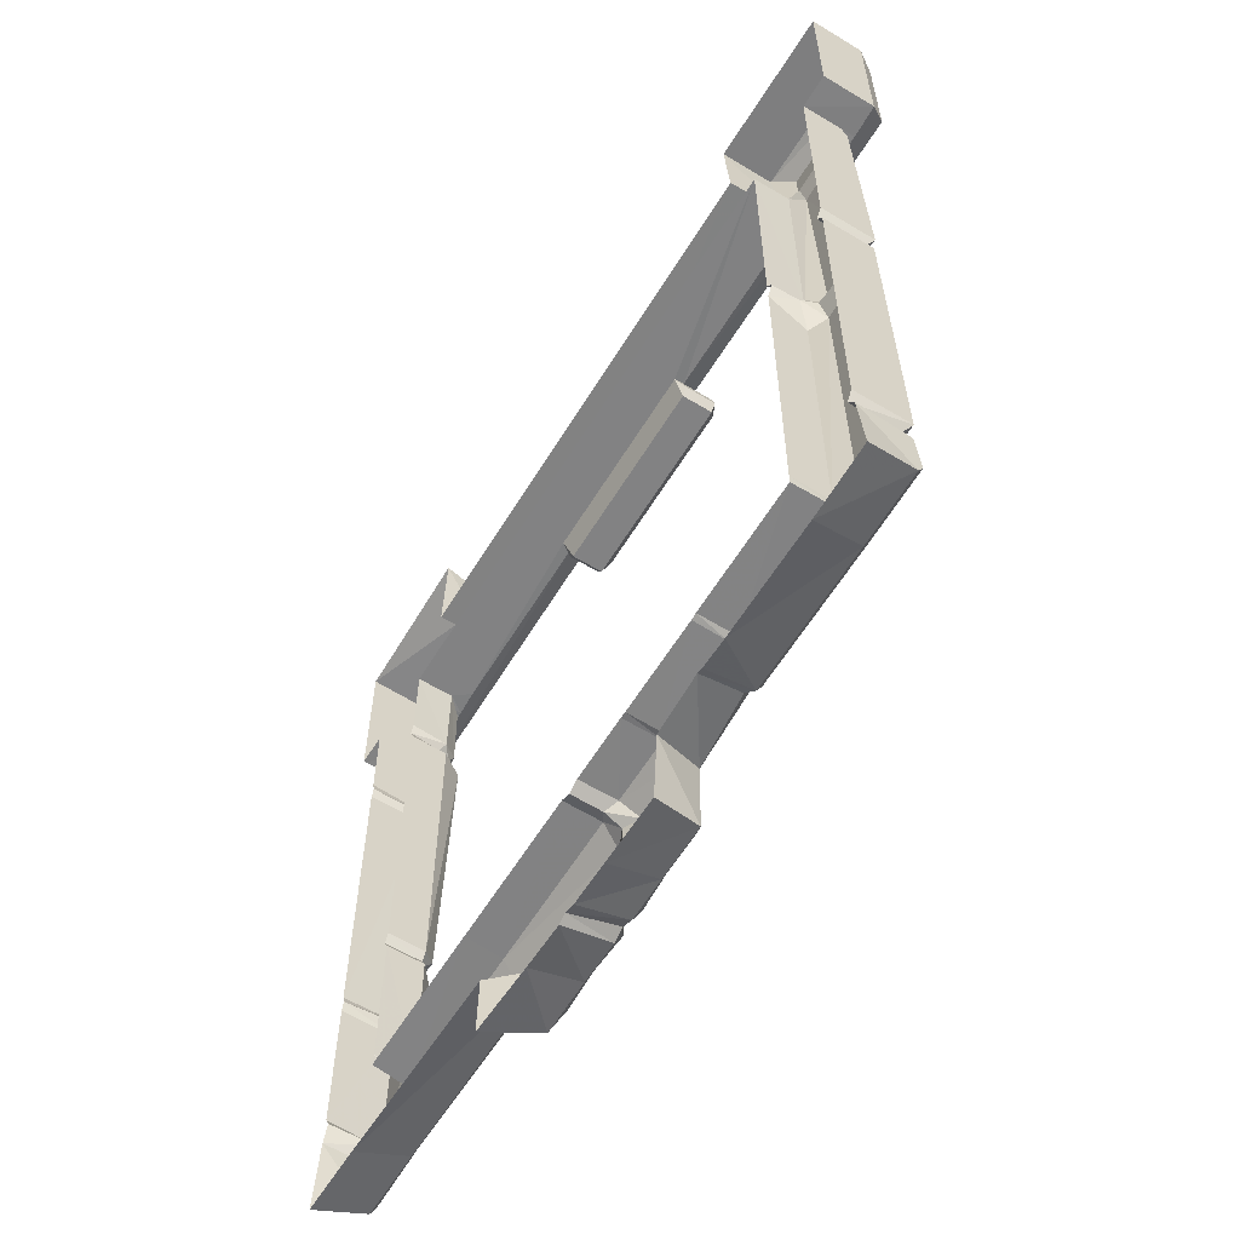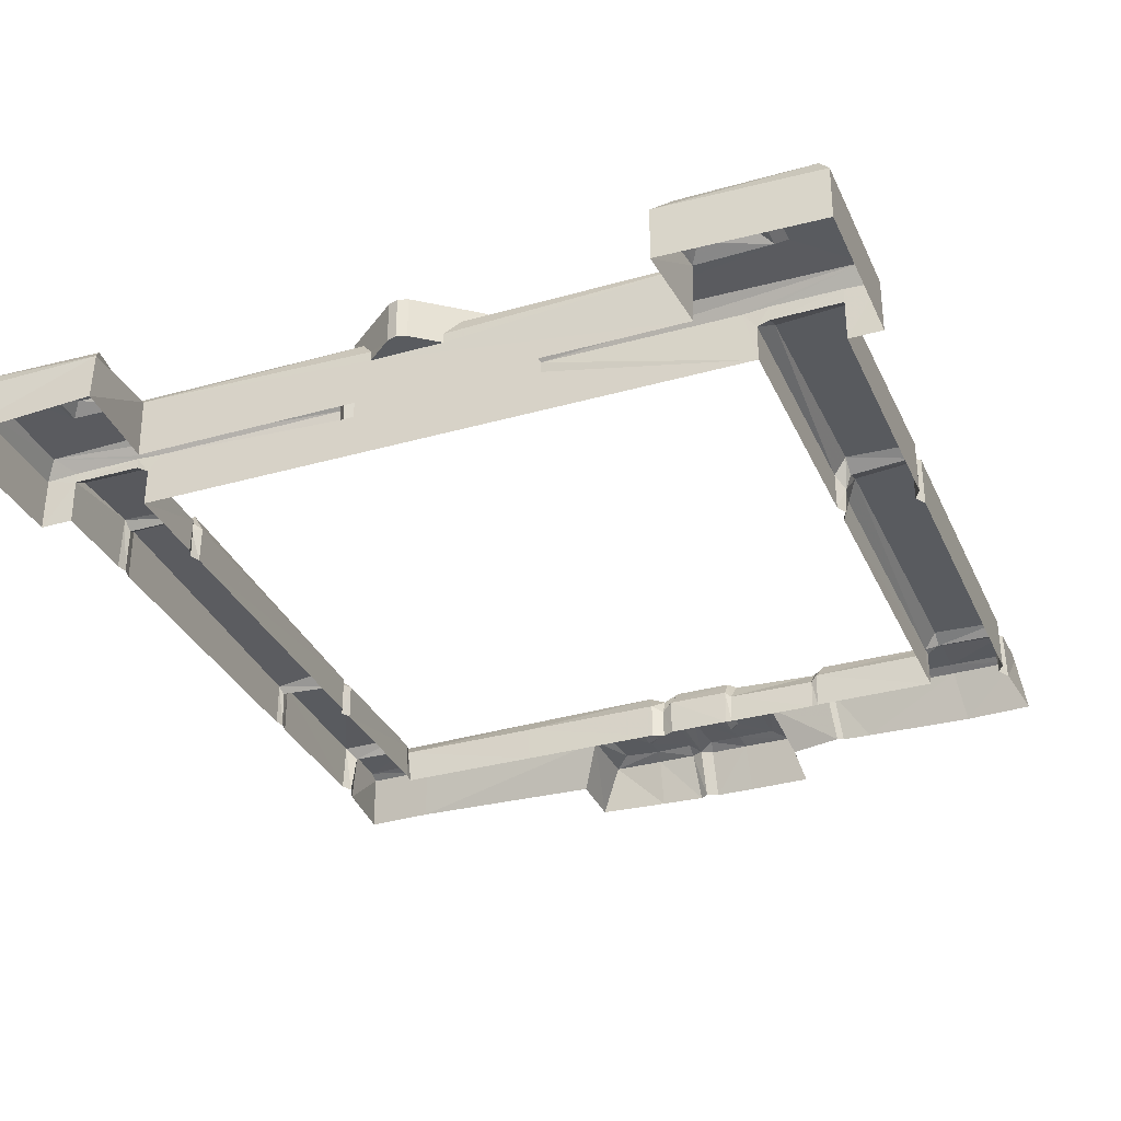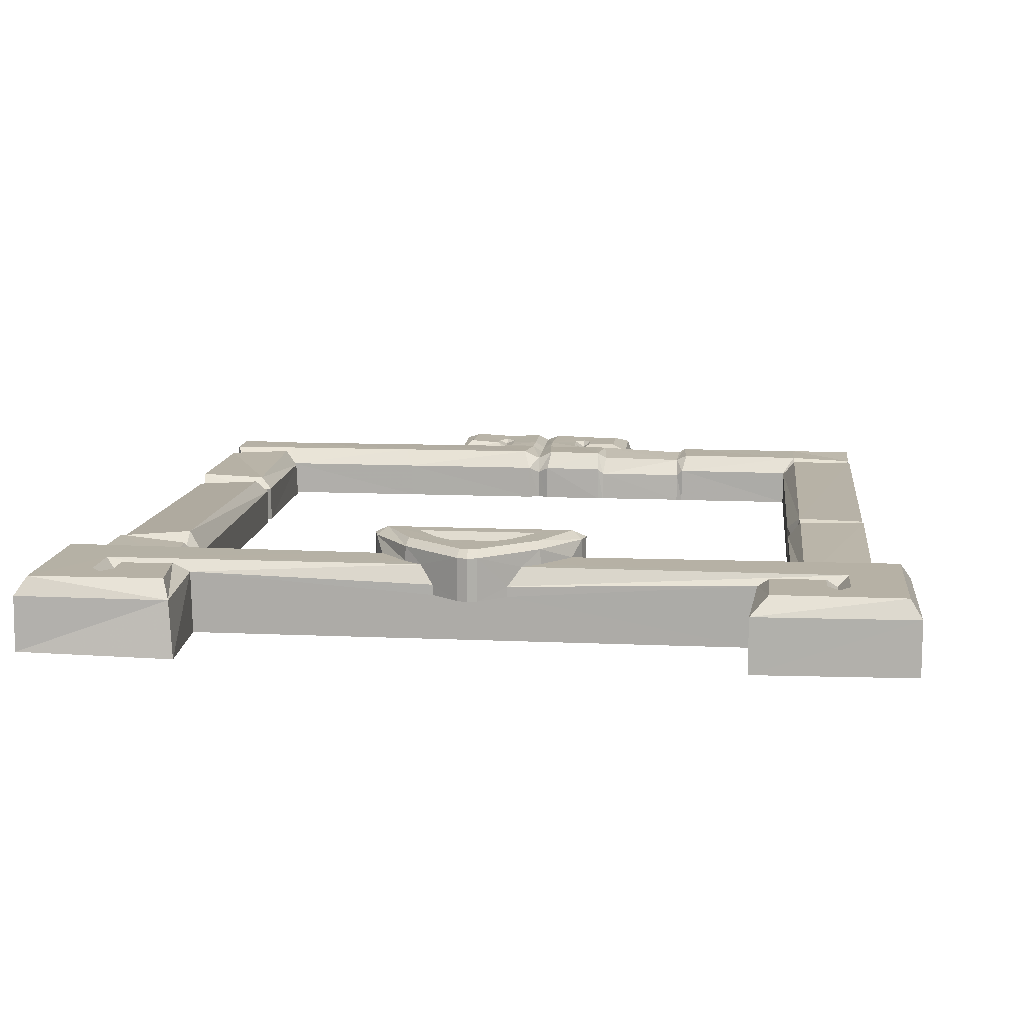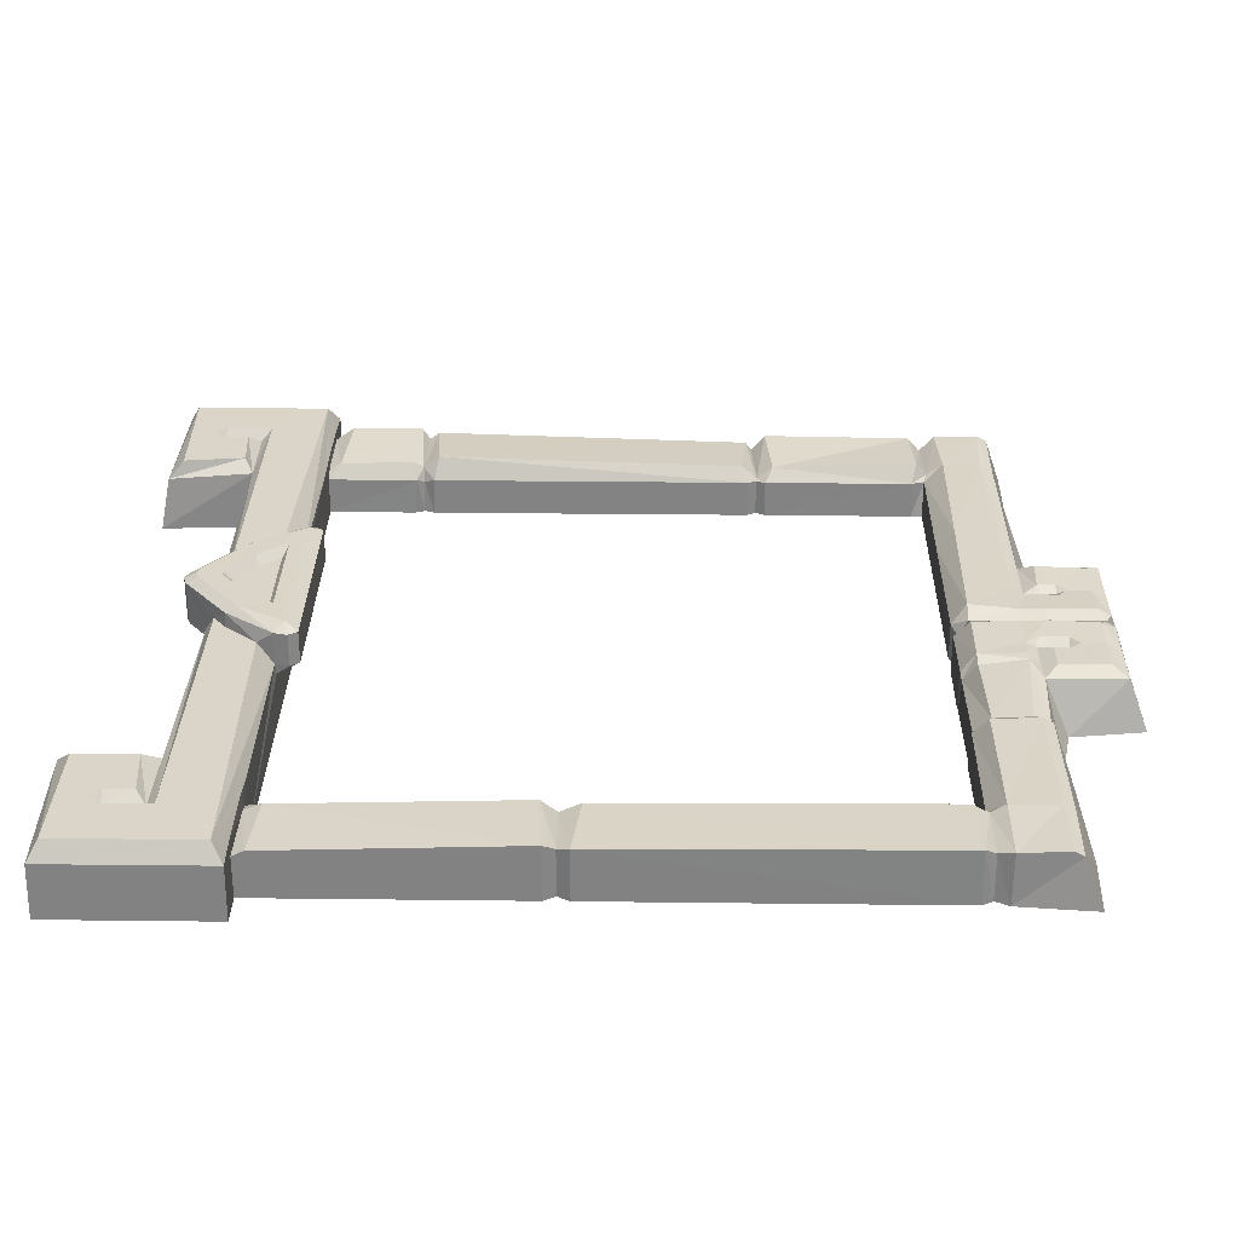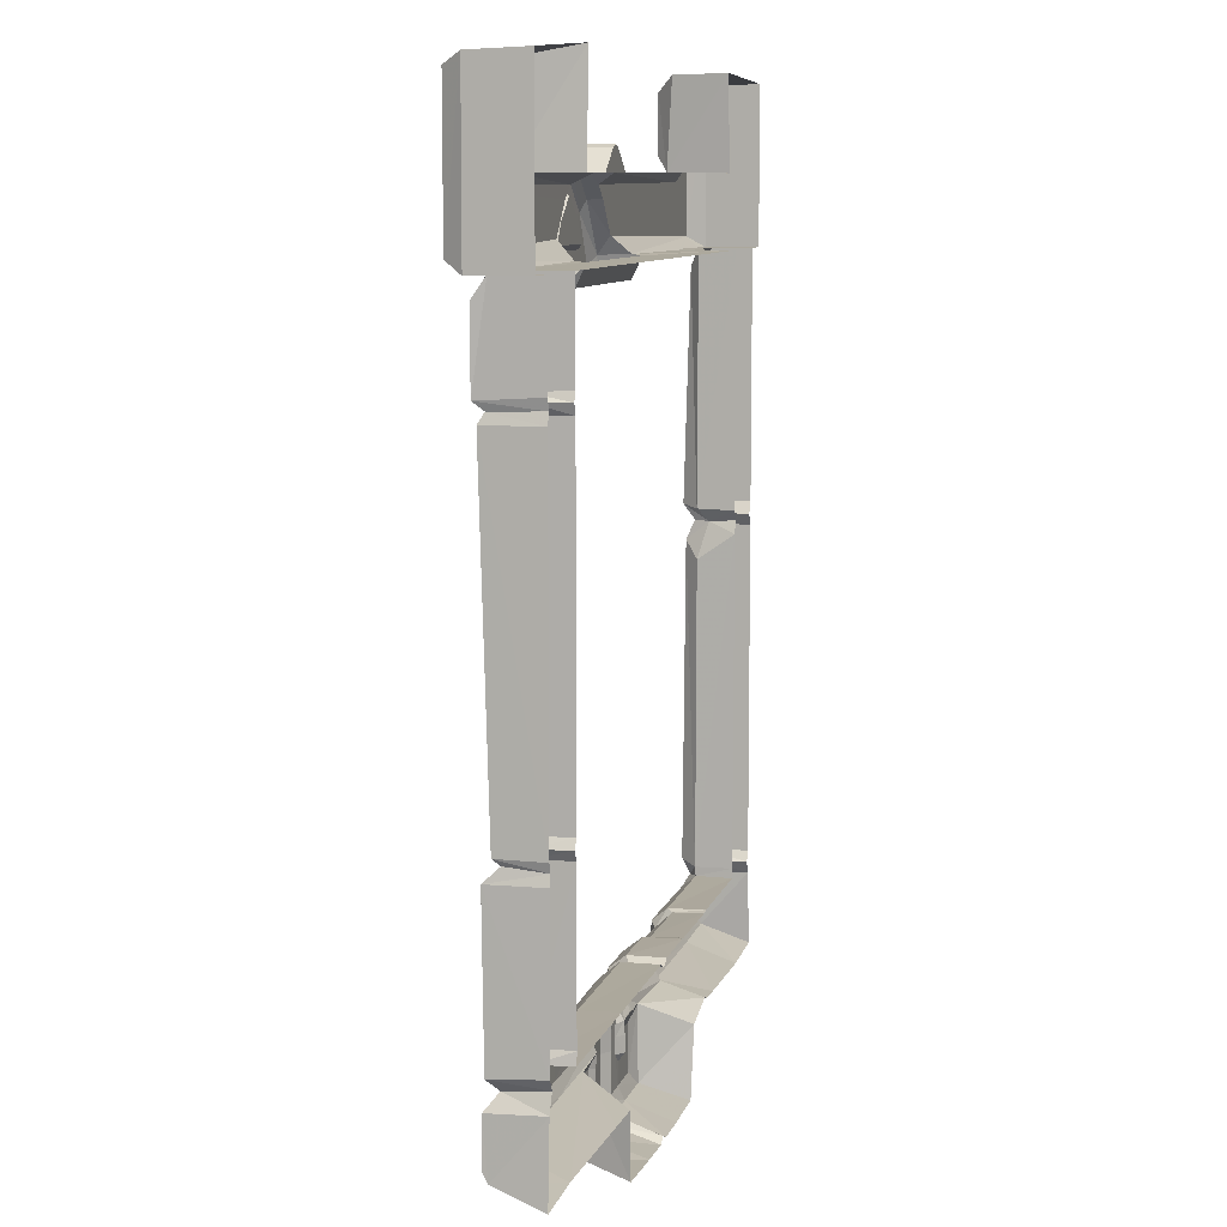
<metadata>
{"format":"obj","ext":"obj","renderer":"f3d","projection":"perspective","resolution":1024,"background":"white","views":[{"elev":-60.8,"azim":58.5,"up":"+Z"},{"elev":-32.7,"azim":21.5,"up":"+Y"},{"elev":12.0,"azim":6.1,"up":"+Y"},{"elev":29.1,"azim":91.0,"up":"+Y"},{"elev":8.8,"azim":-76.3,"up":"+Z"}]}
</metadata>
<code>
v 2.209 0.001437 -4.06
v 0 0.5508 2.929
v 3.984 0.001176 -3.292
v 3.969 0.5208 -3.302
v 3.974 1e-06 3.148
v 3.149 1e-06 3.148
v 4.048 -0.000358 -4.057
v 3.348 -0.001843 -4.089
v 4.31 0.5519 3.144
v 4.31 2e-06 3.148
v 4.31 0.5507 4.764
v 4.31 0.000153 4.777
v 2.795 0.6195 3.894
v 2.781 0.00125 3.89
v 2.717 0.5515 4.821
v 2.716 -0.001399 4.833
v 4.197 0.7265 3.257
v 4.197 0.7278 4.66
v 2.897 0.7278 4.66
v -3.989 0.001931 -3.284
v -3.966 0.5501 -3.308
v -3.972 6.9e-05 3.148
v -3.154 -0.000642 -3.143
v -3.149 1e-06 3.149
v -4.058 -0.001797 -4.048
v -3.359 0.002309 -4.036
v -4.31 0.5522 3.144
v -4.31 2e-06 3.148
v -4.31 0.5506 4.761
v -4.31 0.000465 4.783
v -2.794 0.6196 3.894
v -2.783 0.000802 3.891
v -2.787 0.5514 4.775
v -2.729 -0.001263 4.878
v -4.197 0.7261 3.258
v -4.197 0.7278 4.66
v -2.868 0.7278 4.615
v -0.9565 0.7288 3.339
v -1.04 0.5491 3.156
v -0.6721 0.7284 3.662
v -1.04 0.4471 3.149
v -0.2028 0.4471 3.149
v -0.3692 0.4471 3.892
v -0.3692 0.5507 3.892
v 0.3692 0.4471 3.892
v -0.5005 0.7278 3.789
v 0.2028 0.4471 3.149
v 0.5005 0.7278 3.789
v 1.04 0.4471 3.149
v 0.3692 0.5506 3.891
v 0.6719 0.7282 3.661
v 1.04 0.5496 3.161
v 0.9567 0.7285 3.33
v -1.017 0.5508 2.929
v -1.078 0.5508 3.021
v 1.017 0.5508 2.929
v 1.078 0.5508 3.021
v 0.1002 0.4471 4.104
v -0.1002 0.4471 4.104
v 0 0.4471 4.137
v 3.561 0.6314 3.898
v 3.561 0.6314 4.279
v 3.449 0.7278 4.279
v 3.668 0.7278 4.279
v 3.561 0.7278 4.411
v 2.897 0.7278 4.052
v 3.668 0.7277 3.8
v 3.444 0.7277 3.997
v -3.561 0.6314 3.897
v -3.561 0.6314 4.279
v -3.455 0.7278 4.279
v -3.561 0.7278 4.401
v -2.944 0.7278 3.98
v -3.665 0.7278 4.279
v -3.455 0.7277 4.021
v -3.665 0.7277 3.797
v 3.279 0.5505 -3.302
v 3.15 0.3781 3.148
v 3.018 0.551 3.149
v -3.279 0.5521 -3.347
v -3.148 0.3818 3.149
v -3.018 0.5512 3.148
v -0.6701 0.8782 3.652
v -0.6499 0.9412 3.541
v 0 0.9427 3.052
v 0 0.8772 2.929
v 0.6499 0.9412 3.541
v 0.6703 0.8783 3.652
v -0.9371 0.9442 3.053
v -1.017 0.8772 2.929
v -1.041 0.8758 3.153
v -1.078 0.8772 3.021
v 1.041 0.8757 3.152
v 0.9371 0.9442 3.053
v 1.017 0.8772 2.929
v 1.077 0.8772 3.02
v -0.089 0.9427 3.984
v -0.1002 0.8772 4.104
v 0.089 0.9427 3.984
v 0.1002 0.8772 4.104
v 0 0.9427 4.013
v 0 0.8772 4.137
v -0.3797 0.9427 3.497
v 0 0.9427 3.21
v 0.3797 0.9427 3.497
v -0.589 0.9427 3.21
v 0.589 0.9427 3.21
v -0.05196 0.9427 3.755
v 0.05196 0.9427 3.755
v 0 0.9427 3.772
v -0.2842 0.8622 3.481
v 0 0.8622 3.266
v 0.2842 0.8622 3.481
v -0.4409 0.8622 3.266
v 0.4409 0.8622 3.266
v -0.0389 0.8622 3.674
v 0.0389 0.8622 3.674
v 0 0.8622 3.686
v 3.98 0.4976 -3.869
v 3.977 0.5482 -3.776
v 3.279 0.4983 -3.883
v 3.279 0.553 -3.776
v -3.977 0.5513 -3.775
v -3.981 0.4986 -3.876
v -3.279 0.5496 -3.73
v -3.279 0.4961 -3.866
v 1.857 2.4e-05 -3.147
v 0.7756 2.7e-05 -3.147
v 1.903 0.000401 -4.044
v 1.907 0.5539 -3.298
v 0.7637 0.5641 -3.298
v 0.7752 0.3807 -3.154
v 1.857 0.3805 -3.153
v 1.868 0.4973 -3.874
v 0.7641 0.4931 -3.873
v 0.7199 0.5555 -3.777
v 1.868 0.5511 -3.776
v 1.793 -1.9e-05 -3.159
v 0.8394 -2.8e-05 -3.153
v 1.835 0.00224 -4.015
v 1.787 0.4886 -3.334
v 0.8716 0.506 -3.304
v 0.8398 0.3206 -3.166
v 1.792 0.3198 -3.176
v 1.802 0.4355 -3.868
v 0.8309 0.4907 -3.878
v 0.83 0.5508 -3.776
v 1.801 0.5187 -3.706
v 3.974 1e-06 0.5879
v 3.906 1e-06 0.4693
v 3.974 1e-06 0.3508
v 3.974 0.5184 0.3517
v 3.906 0.4749 0.4694
v 3.974 0.5514 0.5868
v 3.153 -0.000979 0.3522
v 3.205 0.000947 0.4845
v 3.148 3.6e-05 0.5878
v 3.28 0.5484 0.6284
v 3.282 0.4298 0.473
v 3.277 0.5191 0.2697
v 3.149 0.3797 0.09021
v 3.224 0.2754 0.4662
v 3.148 0.3829 0.5979
v 3.975 5.5e-05 -3.058
v 3.912 -0.000136 -3.159
v 3.281 0.548 -3.002
v 3.278 0.4633 -3.158
v 3.884 0.4596 -3.162
v 3.973 0.5501 -3.05
v 3.149 1e-06 -3.15
v 3.149 1e-06 -3.049
v 3.15 0.3788 -3.147
v 3.147 0.3846 -3.052
v 3.974 0.4732 3.033
v 3.974 0.5646 3.151
v 3.974 0.4147 3.151
v 3.279 0.5639 3.155
v 3.277 0.4808 2.978
v 3.272 0.4161 3.147
v -3.971 0.000186 2.245
v -3.945 2.1e-05 2.138
v -3.974 1e-06 2.027
v -3.974 0.5516 2.029
v -3.947 0.4913 2.128
v -3.977 0.5942 2.209
v -3.147 0.000144 2.04
v -3.187 -0.000171 2.145
v -3.146 3.1e-05 2.24
v -3.152 0.3787 2.214
v -3.212 0.3349 2.137
v -3.148 0.383 2.029
v -3.281 0.5996 1.98
v -3.282 0.4761 2.147
v -3.277 0.5334 2.254
v -3.974 0.5635 3.149
v -4.006 0.5871 2.954
v -3.977 0.4584 3.151
v -3.258 0.5194 3.023
v -3.279 0.5628 3.153
v -3.273 0.46 3.147
v -3.975 3.6e-05 -1.286
v -3.946 -5.1e-05 -1.379
v -3.973 1.9e-05 -1.484
v -3.15 0.3804 -1.285
v -3.201 0.3769 -1.377
v -3.15 0.3809 -1.47
v -3.974 0.5433 -1.485
v -3.947 0.3892 -1.342
v -3.973 0.4609 -1.281
v -3.149 1e-06 -1.474
v -3.2 1e-06 -1.377
v -3.149 1e-06 -1.281
v -3.278 0.5025 -1.55
v -3.279 0.3735 -1.386
v -3.278 0.5145 -1.224
v -3.917 -0.000516 -3.104
v -3.201 0.3801 -3.15
v -3.882 0.4238 -3.148
v -3.278 0.4275 -3.175
v -3.973 0.5252 -3.033
v -3.282 0.5559 -3.064
v -3.975 -3.1e-05 -2.998
v -3.149 0.3846 -3.018
v -3.143 0.000644 -3.023
v 0.1238 1e-06 -3.15
v 0.007889 1e-06 -3.209
v -0.108 1e-06 -3.15
v 0.1605 0.567 -3.301
v -0.000639 0.4887 -3.299
v -0.1832 0.5691 -3.302
v -0.5157 0.5502 -3.776
v -0.5268 0.4926 -3.879
v -0.121 0.5549 -3.776
v -0.003551 0.4834 -3.776
v 0.1142 0.5533 -3.776
v -0.1128 0.3816 -3.148
v 0.004596 0.3165 -3.21
v 0.1221 0.3813 -3.149
v 1.215 0.00646 -4.85
v 1.293 -0.008442 -4.122
v -0.00539 0.000634 -4.794
v 0.9188 0.5508 -4.524
v 1.081 0.4903 -4.673
v 0.9188 0.5506 -4.027
v 1.091 0.4957 -3.896
v 0.1558 0.5654 -4.549
v 4.7e-05 0.4933 -4.614
v 0.1124 0.5641 -4.027
v 1.2e-05 0.4948 -4.027
v -1.304 -0.004457 -4.768
v -1.3 0.002354 -4.122
v -0.9188 0.5738 -4.522
v -1.09 0.4968 -4.676
v -0.958 0.5726 -4.029
v -1.084 0.4754 -3.882
v -0.1166 0.5661 -4.54
v -0.1125 0.5647 -4.027
v 0.5503 0.000402 -4.85
v 0.5157 0.4833 -4.027
v 0.5153 0.4926 -3.89
v 0.5155 0.5512 -4.525
v 0.5433 0.4928 -4.672
v -0.5609 -0.000377 -4.822
v -0.5154 0.5045 -4.027
v 0.4142 0.5523 -3.902
v -0.5155 0.5518 -4.526
v -0.5433 0.4922 -4.674
v -0.4166 0.5504 -3.882
v 0.5113 0.5493 -3.777
v 0.8214 0.4587 -3.87
v 0.1211 -0.00077 -4.844
v -0.08911 0.000234 -4.848
v 0.1231 0.4949 -4.681
v -0.1231 0.4942 -4.675
v 0.4138 0.5517 -4.027
v 0.5155 0.5499 -4.29
v 0.599 0.5505 -4.027
v 0.6015 0.551 -4.199
v 0.4141 0.5518 -4.194
v 0.5156 0.4823 -4.197
v -0.4106 0.5526 -4.027
v -0.5156 0.5484 -4.296
v -0.6095 0.5528 -4.016
v -0.4113 0.5518 -4.208
v -0.6095 0.5522 -4.194
v -0.5155 0.505 -4.201
v -1.791 0.4821 -3.877
v -1.631 -0.00032 -3.147
v -1.789 0.002343 -4.1
v -1.731 0.5606 -3.324
v -1.657 0.3809 -3.149
v -1.782 0.5499 -3.755
v -1.79 0.3286 -3.93
v -1.791 0.4942 -3.873
f 90 54 55 92
f 40 83 91
f 54 90 86 2
f 13 50 45 14
f 5 176 175 9 10
f 20 124 25
f 4 120 122
f 8 121 119 7
f 177 179 78 79
f 2 42 41 54
f 15 11 18 19
f 17 52 53
f 13 14 16
f 16 12 11 15
f 9 11 12 10
f 11 9 17 18
f 62 63 65
f 66 68 61 13
f 27 195 197
f 31 69 75 73
f 81 189 194 198
f 80 125 123 21
f 26 25 124 126
f 288 291 217 23
f 230 233 231 292 290
f 47 49 6
f 36 29 33 37
f 35 38 39
f 31 33 34
f 33 29 30 34
f 28 30 29 27
f 29 36 35 27
f 70 72 71
f 76 74 70 69
f 67 48 50 13 61
f 63 68 66
f 67 64 18 17
f 58 60 59 43 45
f 2 86 95 56
f 39 38 91
f 52 93 53
f 96 57 56 95
f 60 102 98 59
f 58 100 102 60
f 53 93 88
f 13 15 19 66
f 73 37 33 31
f 65 18 64
f 64 67 61 62
f 65 64 62
f 62 61 68 63
f 69 70 71 75
f 76 69 31
f 72 74 36
f 74 72 70
f 219 80 21
f 178 158 163
f 167 77 172
f 217 80 219
f 290 80 217 291
f 167 168 4
f 89 90 92
f 89 92 91
f 94 93 96
f 94 96 95
f 89 91 83
f 89 85 86 90
f 85 94 95 86
f 87 88 93
f 99 101 102 100
f 101 97 98 102
f 87 99 100 88
f 97 84 83 98
f 39 91 92 55
f 39 55 41
f 54 41 55
f 57 96 93 52
f 52 49 57
f 56 57 49
f 87 94 107 105
f 94 85 104 107
f 97 101 110 108
f 84 97 108 103
f 99 87 105 109
f 85 89 106 104
f 101 99 109 110
f 89 84 103 106
f 103 108 116 111
f 108 110 118 116
f 105 107 115 113
f 104 106 114 112
f 109 105 113 117
f 110 109 117 118
f 107 104 112 115
f 106 103 111 114
f 122 120 119 121
f 126 124 123 125
f 249 257 233 234
f 3 7 119
f 121 134 137 122
f 146 270 135
f 77 130 133 172
f 131 132 143
f 77 122 137 130
f 147 136 131
f 170 172 133 127
f 139 143 132 128
f 127 133 144 138
f 138 144 143 139
f 137 148 141
f 141 148 147 142
f 141 144 133
f 141 142 143
f 134 145 148 137
f 245 146 147
f 149 154 174 176 5
f 158 154 153
f 159 153 152
f 158 159 162
f 160 161 162
f 6 78 163 157
f 157 163 162 156
f 162 161 155
f 164 169 152 151
f 151 152 153 150
f 150 153 154 149
f 3 4 168 165
f 165 168 169
f 160 152 169 166
f 169 168 167
f 160 166 173 161
f 167 172 173
f 155 161 173 171
f 171 173 172 170
f 175 176 179 177
f 174 178 179
f 179 178 78
f 178 174 154 158
f 81 200 199 82
f 189 190 193
f 191 192 193
f 185 197 196
f 193 184 185
f 193 192 183
f 24 188 189 81
f 187 190 189
f 186 191 190
f 201 182 183 209
f 182 181 184 183
f 181 180 185
f 197 200 198
f 197 195 199 200
f 198 194 185 196
f 200 81 198
f 222 203 207 220
f 202 208 207
f 202 201 209
f 204 215 192
f 204 205 214
f 206 213 214
f 192 215 209 183
f 214 208 209
f 214 213 207
f 186 212 204 191
f 212 211 205 204
f 211 210 206 205
f 20 216 218
f 223 217 219
f 221 219 218 220
f 224 23 217
f 210 224 223 206
f 213 221 220
f 223 221 213
f 216 222 220
f 115 114 111 116 118 117 113
f 126 294 287
f 131 228 238 132
f 228 229 237 238
f 229 230 236 237
f 131 136 269 235 228
f 228 235 234 229
f 229 234 233 230
f 128 132 238 225
f 225 238 237 226
f 226 237 236 227
f 259 277 278 280
f 243 245 240
f 242 244 245 243
f 248 246 247 249
f 261 242 243 262
f 258 262 243 239
f 264 286 285 283
f 250 251 255
f 252 253 255 254
f 257 249 247 256
f 266 267 253
f 263 250 253 267
f 241 247 273 271
f 246 261 262 273
f 277 259 260
f 257 281 268 233
f 241 272 274 247
f 256 247 274
f 255 232 283
f 231 233 268
f 278 277 244
f 232 231 268
f 234 235 248 249
f 136 135 260
f 268 281 264 232
f 269 260 265
f 255 251 289 293
f 245 145 140
f 140 145 134 129
f 1 129 134
f 272 263 267 274
f 271 273 262 258
f 247 246 273
f 266 256 274 267
f 146 135 270
f 252 254 285 282 266
f 269 248 235
f 276 279 280
f 280 279 275 259
f 280 278 276
f 260 259 275
f 281 284 286 264
f 283 232 264
f 17 9 175
f 286 284 282
f 285 286 282
f 265 260 275
f 265 248 269
f 146 260 135
f 245 260 146
f 244 277 260 245
f 240 245 140
f 126 287 293 26
f 269 136 260
f 254 255 283
f 252 266 253
f 253 250 255
f 239 243 240
f 125 292 294 126
f 218 216 220
f 206 223 213
f 207 213 220
f 223 224 217
f 221 223 219
f 21 20 218
f 208 214 207
f 215 214 209
f 205 206 214
f 215 204 214
f 191 204 192
f 208 202 209
f 203 202 207
f 196 197 198
f 184 181 185
f 187 186 190
f 188 187 189
f 184 193 183
f 194 193 185
f 180 22 197 185
f 190 191 193
f 194 189 193
f 176 174 179
f 166 167 173
f 166 169 167
f 164 165 169
f 156 162 155
f 159 160 162
f 163 158 162
f 160 159 152
f 159 158 153
f 145 245 147
f 148 145 147
f 144 141 143
f 130 141 133
f 130 137 141
f 142 147 131
f 142 131 143
f 147 146 135 136
f 4 3 119 120
f 94 87 93
f 84 89 83
f 77 167 4
f 78 178 163
f 218 219 21
f 51 53 88
f 32 31 34
f 15 13 16
f 17 175 177
f 77 4 122
f 21 123 124 20
f 38 40 91
f 43 59 44
f 83 40 46 98
f 6 49 52 79 78
f 47 42 2
f 98 46 44 59
f 31 32 43 44
f 28 27 197 22
f 14 45 43 32
f 58 45 50
f 2 56 49 47
f 42 24 41
f 82 39 41 24 81
f 88 100 48 51
f 256 266 282 284 257
f 42 47 6 24
f 50 48 100 58
f 51 48 67
f 76 46 40
f 76 35 36 74
f 65 63 66 19
f 46 76 31 44
f 65 19 18
f 53 51 67 17
f 261 246 248 279 276
f 73 75 71
f 71 72 37 73
f 281 257 284
f 248 275 279
f 36 37 72
f 38 35 76 40
f 254 283 285
f 121 8 1 134
f 242 261 276 278 244
f 265 275 248
f 195 27 35
f 199 195 35
f 82 199 35 39
f 79 52 17 177
f 114 115 112
f 230 290 291 236
f 227 236 291 288
f 293 289 26
f 287 294 232 255
f 294 292 231 232
f 293 287 255
f 290 292 125 80

</code>
